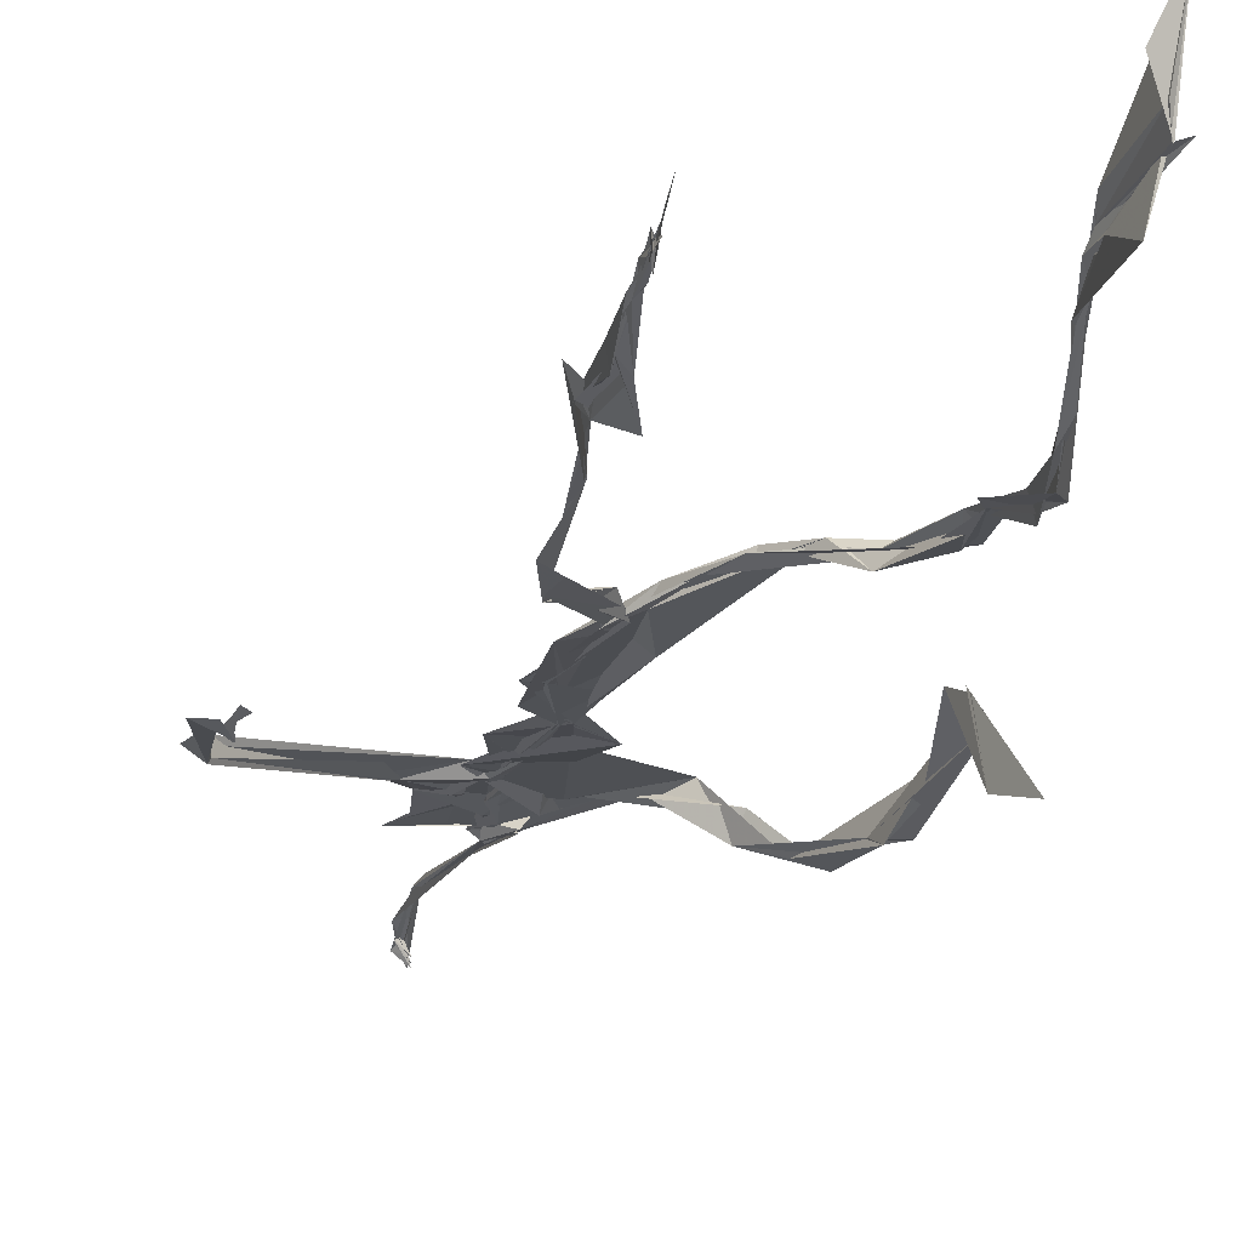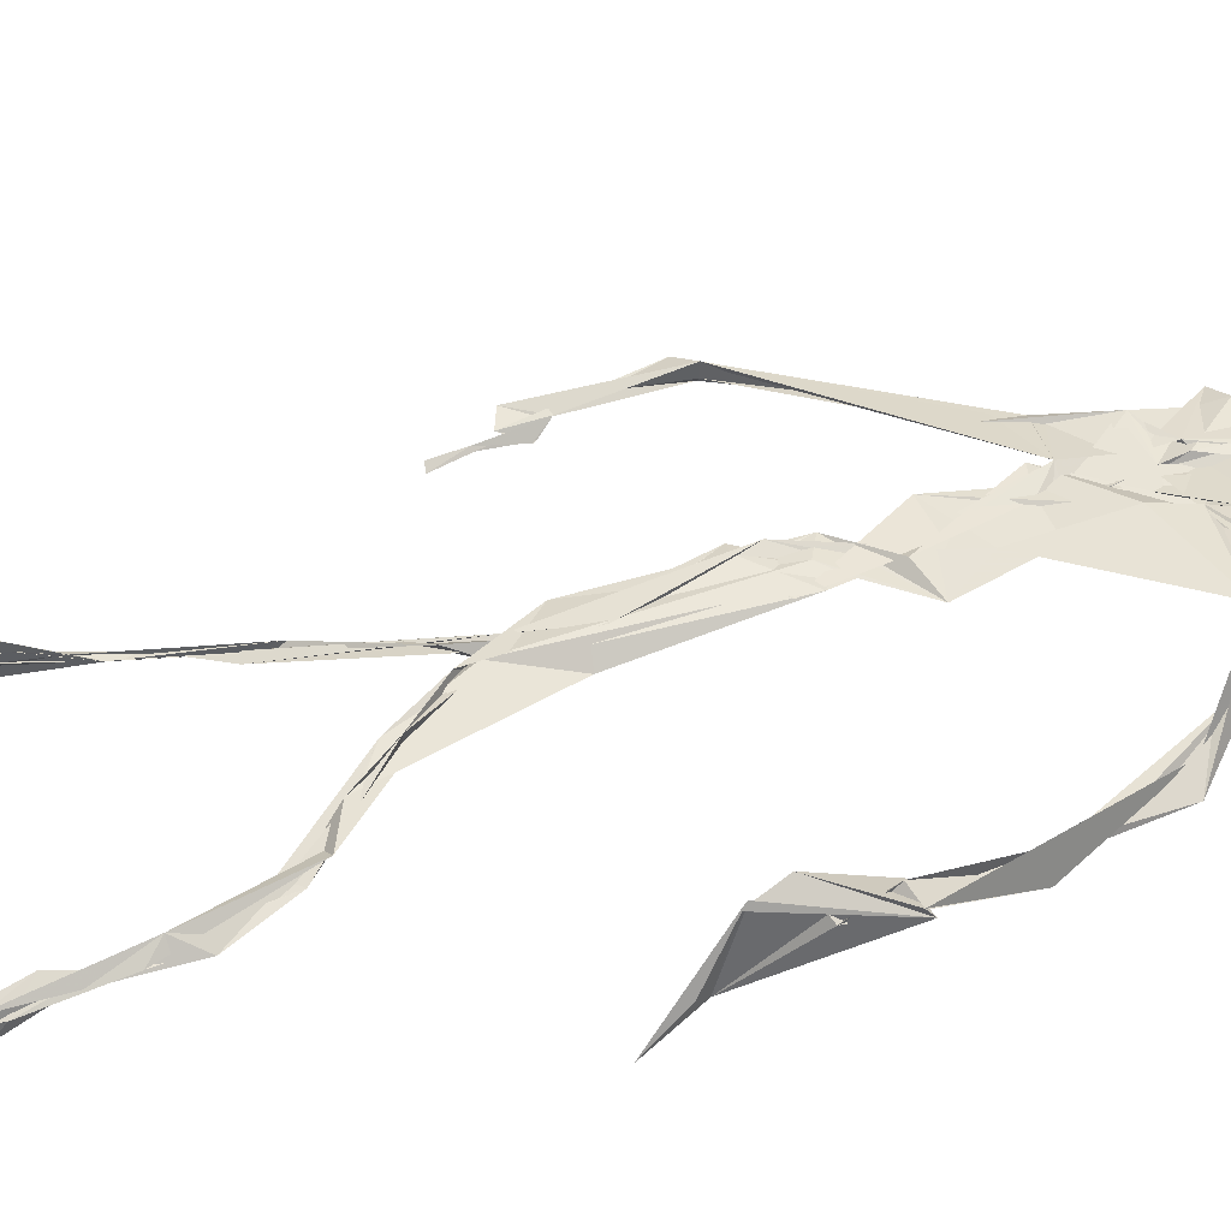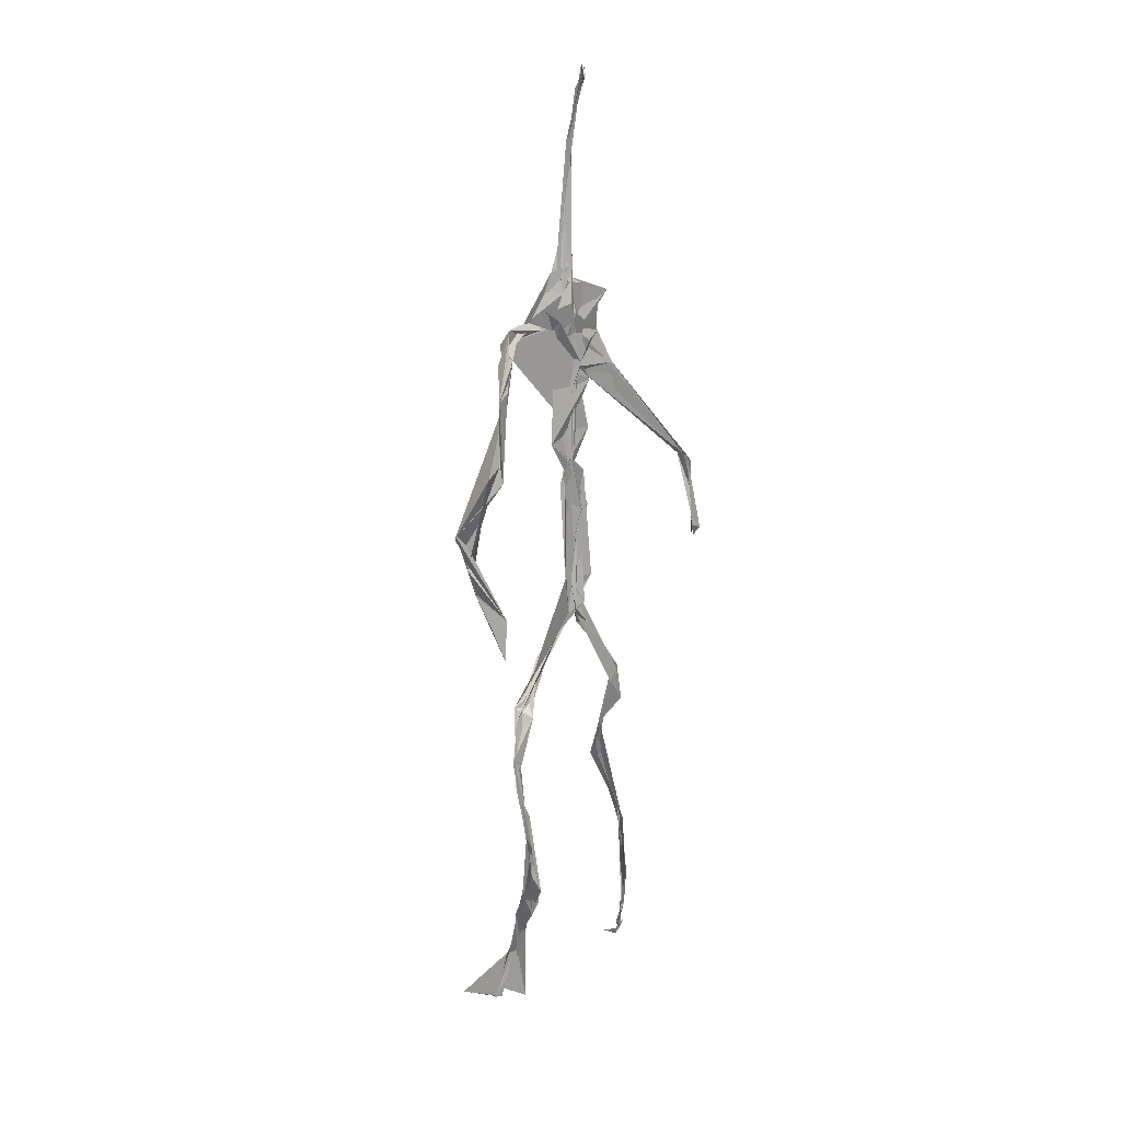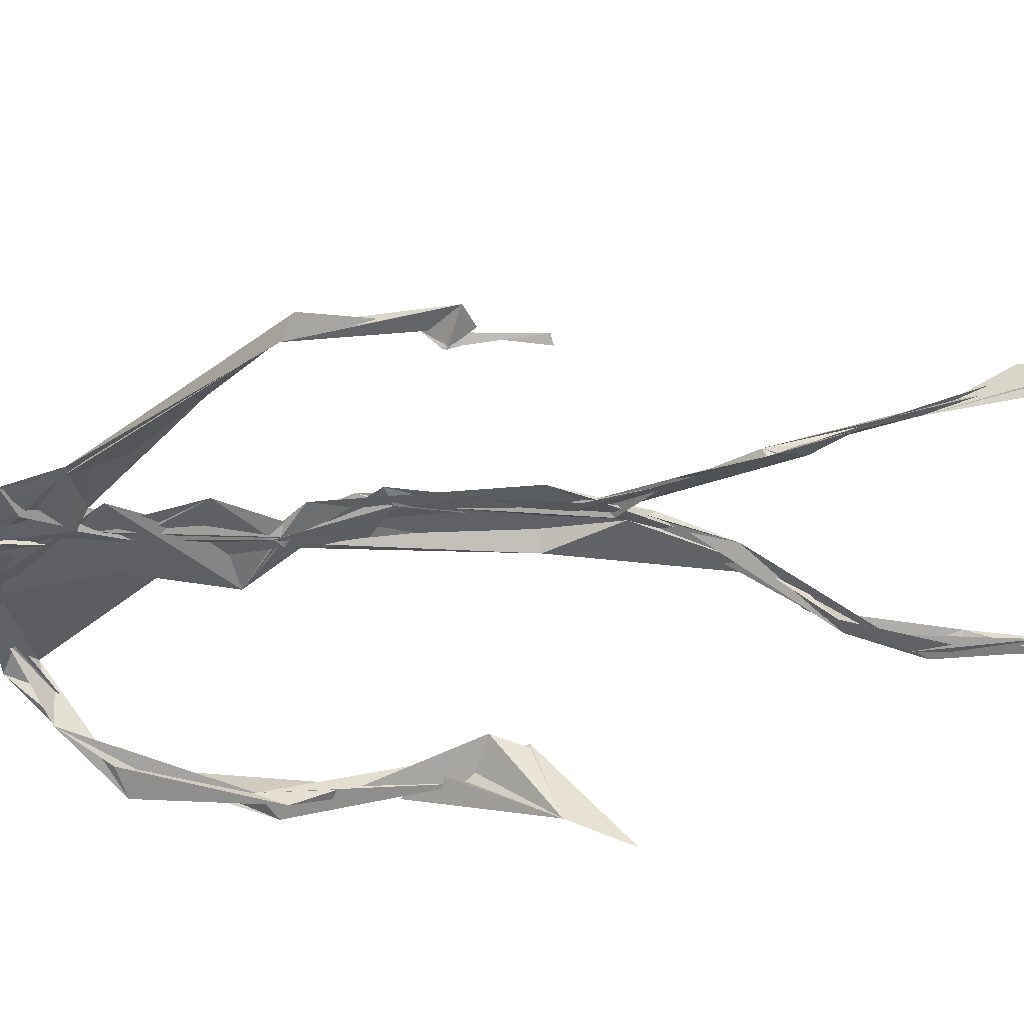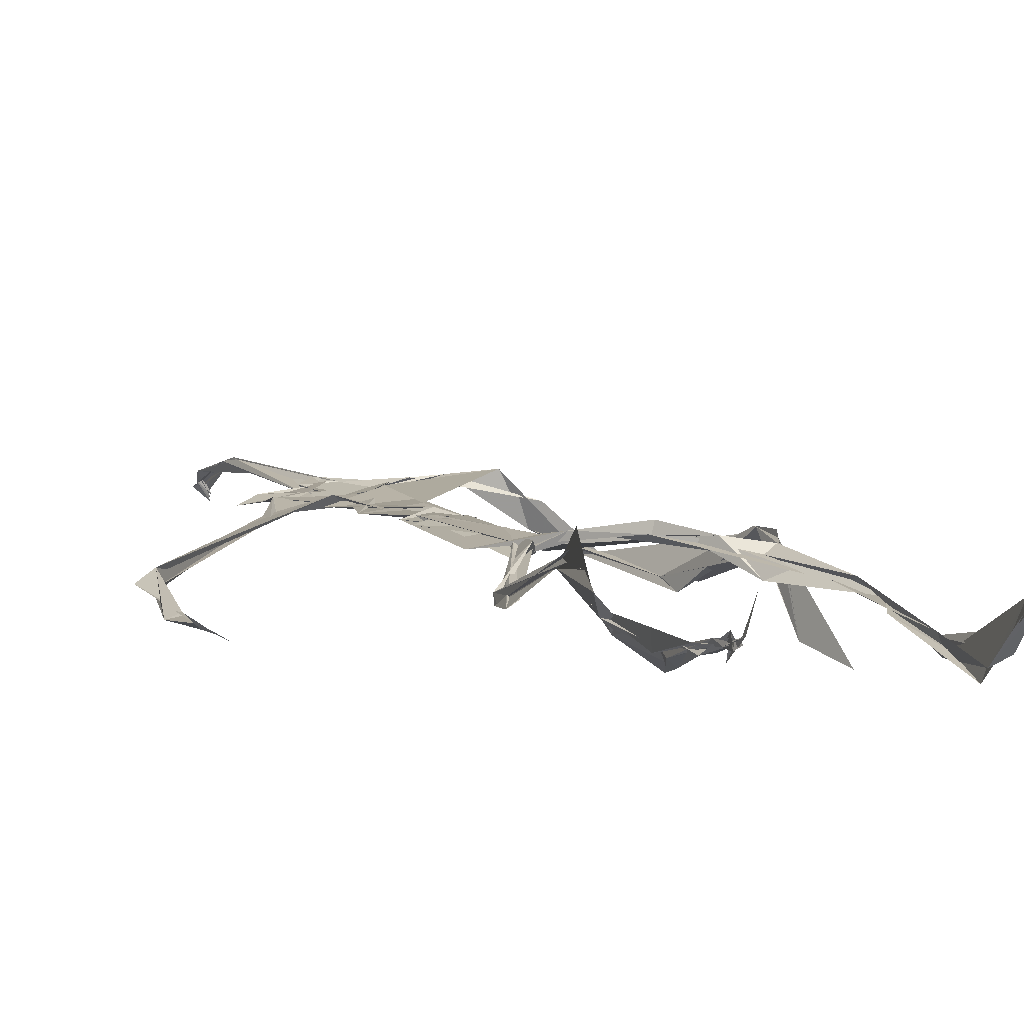
<metadata>
{"format":"obj","ext":"obj","renderer":"f3d","projection":"perspective","resolution":1024,"background":"white","views":[{"elev":-16.2,"azim":-11.7,"up":"+Z"},{"elev":47.7,"azim":69.6,"up":"+Z"},{"elev":17.8,"azim":134.0,"up":"+Y"},{"elev":-47.1,"azim":-85.7,"up":"+Z"},{"elev":4.8,"azim":-20.8,"up":"+Z"}]}
</metadata>
<code>
v 0.438 0.2336 0.4752
v 0.5495 0.3622 0.4771
v 0.4744 0.533 0.4859
v 0.5106 0.7259 0.4832
v 0.4645 0.6811 0.4862
v 0.3784 0.4616 0.4509
v 0.5703 0.2288 0.459
v 0.5709 0.3048 0.4763
v 0.5192 0.7212 0.4891
v 0.5196 0.3988 0.492
v 0.4963 0.4847 0.4883
v 0.4459 0.3527 0.4715
v 0.4932 0.8393 0.4884
v 0.4924 0.6974 0.4821
v 0.474 0.4712 0.4817
v 0.5575 0.08862 0.5095
v 0.5929 0.6509 0.4602
v 0.458 0.7131 0.4802
v 0.4351 0.2443 0.4841
v 0.4936 0.4479 0.4865
v 0.5512 0.1583 0.4859
v 0.6263 0.5116 0.473
v 0.437 0.2472 0.4846
v 0.4944 0.8805 0.4795
v 0.4887 0.8733 0.4833
v 0.5593 0.09825 0.5103
v 0.5777 0.6736 0.4695
v 0.4349 0.1852 0.4762
v 0.5539 0.1327 0.5039
v 0.4558 0.3266 0.4891
v 0.5086 0.615 0.4875
v 0.5011 0.5736 0.4836
v 0.5587 0.3704 0.49
v 0.4968 0.5932 0.4847
v 0.4943 0.633 0.4853
v 0.5091 0.715 0.482
v 0.5574 0.2748 0.4737
v 0.5061 0.5443 0.4871
v 0.377 0.5608 0.4598
v 0.4315 0.1355 0.4821
v 0.448 0.2907 0.5062
v 0.5629 0.3603 0.4832
v 0.4979 0.734 0.4819
v 0.5683 0.2613 0.467
v 0.4943 0.8345 0.4921
v 0.4673 0.7038 0.4821
v 0.4796 0.5444 0.489
v 0.5212 0.5926 0.4825
v 0.4335 0.1369 0.4802
v 0.4906 0.8794 0.4773
v 0.5306 0.695 0.4917
v 0.558 0.0886 0.5089
v 0.5198 0.6874 0.4869
v 0.4924 0.5563 0.4877
v 0.5577 0.1989 0.4632
v 0.4324 0.1223 0.4845
v 0.562 0.2124 0.456
v 0.4329 0.189 0.4827
v 0.4308 0.1266 0.4832
v 0.4573 0.6545 0.4821
v 0.4315 0.1111 0.488
v 0.4944 0.4701 0.486
v 0.4338 0.2346 0.4811
v 0.4935 0.446 0.4819
v 0.4868 0.6525 0.4838
v 0.4583 0.3714 0.4728
v 0.5642 0.08923 0.5122
v 0.4765 0.673 0.4826
v 0.4545 0.3886 0.4738
v 0.4906 0.8877 0.4747
v 0.484 0.4489 0.48
v 0.4545 0.3871 0.469
v 0.4311 0.146 0.4784
v 0.5643 0.6932 0.4866
v 0.5078 0.4751 0.4796
v 0.484 0.6921 0.487
v 0.4539 0.3827 0.4699
v 0.378 0.5615 0.47
v 0.3734 0.5005 0.4551
v 0.5555 0.08363 0.5193
v 0.5374 0.6958 0.4919
v 0.4311 0.1198 0.4824
v 0.3775 0.5021 0.4518
v 0.515 0.6859 0.4888
v 0.5516 0.1363 0.5042
v 0.565 0.251 0.4695
v 0.4798 0.5631 0.4856
v 0.4952 0.5745 0.4833
v 0.4481 0.213 0.4647
v 0.4349 0.1924 0.474
v 0.4889 0.6468 0.4852
v 0.4984 0.8848 0.4696
v 0.5058 0.7257 0.485
v 0.3784 0.5613 0.4622
v 0.5463 0.6923 0.493
v 0.486 0.43 0.4883
v 0.5028 0.5862 0.4882
v 0.4774 0.6866 0.4859
v 0.4353 0.1103 0.5021
v 0.4963 0.8771 0.4804
v 0.4855 0.5244 0.4866
v 0.4452 0.6254 0.4809
v 0.5628 0.2842 0.4739
v 0.4985 0.6474 0.4876
v 0.4318 0.1166 0.4843
v 0.4315 0.1192 0.4865
v 0.4958 0.6791 0.4858
v 0.5055 0.7314 0.4883
v 0.4909 0.8792 0.4773
v 0.4951 0.8957 0.475
v 0.4834 0.53 0.4846
v 0.4635 0.6794 0.4855
v 0.6067 0.6467 0.4552
v 0.5518 0.09688 0.4857
v 0.4967 0.5778 0.4836
v 0.4903 0.567 0.4849
v 0.5692 0.3355 0.4769
v 0.5578 0.09745 0.5109
v 0.561 0.1783 0.4886
v 0.4934 0.7362 0.4867
v 0.3671 0.5544 0.4645
v 0.5816 0.6677 0.4821
v 0.433 0.1759 0.4741
v 0.429 0.2276 0.4903
v 0.4981 0.8934 0.4692
v 0.4937 0.8276 0.4916
v 0.4554 0.3283 0.488
v 0.5004 0.7373 0.4817
v 0.4864 0.4518 0.4858
v 0.5482 0.07922 0.5304
v 0.5001 0.4301 0.4915
v 0.4951 0.8847 0.4756
v 0.5515 0.3757 0.4864
v 0.5276 0.7067 0.4903
v 0.5493 0.6891 0.4906
v 0.4501 0.2931 0.4952
v 0.5653 0.205 0.4751
v 0.5095 0.6667 0.4909
v 0.6152 0.4744 0.4405
v 0.3614 0.4934 0.4568
v 0.4995 0.7066 0.4815
v 0.6227 0.5351 0.481
v 0.5247 0.4051 0.4969
v 0.5503 0.1244 0.4972
v 0.636 0.541 0.4753
v 0.4327 0.1361 0.4825
v 0.4305 0.1496 0.482
v 0.5499 0.1277 0.5111
v 0.6221 0.4665 0.4502
v 0.5604 0.07583 0.5561
v 0.4322 0.1102 0.4913
v 0.634 0.5375 0.479
v 0.6069 0.5958 0.4552
v 0.6123 0.4872 0.4796
v 0.5106 0.7325 0.488
v 0.4747 0.5993 0.4853
v 0.3734 0.5097 0.4576
v 0.4912 0.6821 0.4837
v 0.4799 0.6476 0.4892
v 0.4945 0.8853 0.475
v 0.3782 0.5003 0.4517
v 0.4392 0.1817 0.47
v 0.4302 0.1332 0.4852
v 0.5663 0.6798 0.4956
v 0.4498 0.2978 0.4986
v 0.3745 0.4626 0.4534
v 0.4899 0.6929 0.4869
v 0.4307 0.1204 0.489
v 0.4536 0.316 0.494
v 0.481 0.5325 0.488
v 0.4691 0.7176 0.4845
v 0.569 0.255 0.4599
v 0.5643 0.3137 0.4829
v 0.5589 0.174 0.4894
v 0.4915 0.8433 0.4899
v 0.4739 0.6402 0.4849
v 0.5398 0.3804 0.4926
v 0.5502 0.1443 0.4985
v 0.5018 0.5655 0.4858
v 0.3744 0.479 0.4543
v 0.6094 0.5034 0.4837
v 0.6252 0.4449 0.4321
v 0.3716 0.4888 0.4556
v 0.4327 0.1285 0.4779
v 0.5594 0.0929 0.5112
v 0.5164 0.7329 0.4876
v 0.5736 0.3273 0.4766
v 0.6131 0.4842 0.4765
v 0.5512 0.1374 0.4964
v 0.4824 0.6778 0.4847
v 0.5599 0.1846 0.4692
v 0.6092 0.5828 0.4496
v 0.4967 0.4403 0.4886
v 0.6211 0.5878 0.4532
v 0.5064 0.5558 0.4871
v 0.4328 0.1203 0.4846
v 0.4941 0.8802 0.4787
v 0.512 0.6925 0.4818
v 0.4716 0.4197 0.4795
v 0.4986 0.8864 0.4679
v 0.498 0.4414 0.4851
v 0.4327 0.1151 0.485
v 0.4982 0.8822 0.4715
v 0.4506 0.6511 0.481
v 0.5028 0.6734 0.4871
v 0.5674 0.25 0.4618
v 0.506 0.7555 0.4885
v 0.4907 0.6806 0.4856
v 0.4976 0.7275 0.4877
v 0.5604 0.09364 0.5094
v 0.5633 0.09512 0.5051
v 0.5507 0.0811 0.5287
v 0.6113 0.4896 0.4627
v 0.6182 0.5153 0.4862
v 0.6248 0.5765 0.4856
v 0.557 0.08965 0.5153
v 0.5479 0.07912 0.5322
v 0.5654 0.09781 0.499
v 0.544 0.07784 0.5351
v 0.5519 0.07766 0.5399
v 0.5564 0.09073 0.5151
v 0.614 0.5012 0.4673
v 0.6073 0.5037 0.4771
v 0.62 0.5272 0.484
v 0.6165 0.5274 0.4798
v 0.6301 0.5758 0.4678
v 0.6265 0.5729 0.4837
v 0.6147 0.5257 0.4781
v 0.556 0.08435 0.5179
v 0.5638 0.1018 0.5002
v 0.5501 0.08125 0.5229
v 0.633 0.5644 0.4682
v 0.6069 0.5991 0.4585
f 23 165 30
f 135 74 122
f 174 29 55
f 6 166 180
f 97 87 48
f 108 43 155
f 32 116 195
f 151 61 184
f 128 51 120
f 27 95 122
f 119 144 21
f 133 187 173
f 49 196 73
f 156 53 31
f 101 88 47
f 48 176 97
f 31 48 116
f 112 205 14
f 1 19 58
f 97 91 88
f 153 22 194
f 59 61 40
f 64 129 199
f 69 169 136
f 128 120 207
f 17 194 152
f 17 113 74
f 190 159 68
f 90 23 28
f 180 166 83
f 81 84 74
f 80 148 150
f 179 75 195
f 160 109 203
f 11 129 47
f 127 136 124
f 107 95 53
f 99 151 105
f 191 172 55
f 25 207 45
f 149 182 154
f 35 115 159
f 94 78 60
f 118 52 26
f 68 159 91
f 22 142 139
f 14 205 134
f 38 32 3
f 53 156 107
f 100 160 70
f 208 46 167
f 201 170 195
f 110 126 25
f 173 8 33
f 39 121 183
f 85 67 178
f 39 183 140
f 3 170 62
f 39 204 121
f 131 10 15
f 117 8 103
f 142 22 153
f 181 188 145
f 169 165 19
f 140 161 157
f 155 13 45
f 99 105 61
f 195 116 179
f 57 178 119
f 177 193 33
f 83 79 161
f 160 203 70
f 97 88 87
f 118 67 16
f 171 93 167
f 12 77 30
f 178 67 144
f 62 71 131
f 62 20 3
f 166 79 83
f 208 104 65
f 39 94 204
f 207 120 4
f 21 7 119
f 171 46 18
f 47 88 34
f 94 140 78
f 44 57 37
f 147 90 40
f 121 159 78
f 93 4 120
f 134 84 36
f 43 175 13
f 119 7 57
f 11 66 129
f 55 29 148
f 189 21 114
f 12 30 72
f 125 50 132
f 20 66 11
f 54 48 87
f 89 124 1
f 155 45 4
f 195 75 201
f 109 92 197
f 137 85 57
f 105 151 196
f 120 158 167
f 155 43 13
f 44 8 173
f 145 152 181
f 205 176 198
f 26 114 118
f 154 182 139
f 66 77 12
f 187 10 42
f 203 197 70
f 26 185 29
f 96 69 77
f 186 128 9
f 70 200 24
f 1 124 136
f 175 100 70
f 152 192 17
f 80 16 85
f 200 50 24
f 56 184 61
f 161 79 180
f 89 1 162
f 37 57 7
f 81 135 9
f 131 42 10
f 47 129 101
f 80 85 148
f 46 5 98
f 49 73 58
f 8 37 103
f 46 98 18
f 201 177 143
f 202 59 163
f 163 59 40
f 69 96 72
f 78 140 157
f 17 74 164
f 162 146 123
f 185 150 148
f 181 152 194
f 197 200 70
f 169 72 165
f 158 107 104
f 111 3 11
f 187 42 86
f 68 76 190
f 53 164 31
f 69 136 127
f 152 145 142
f 23 63 28
f 163 40 28
f 29 174 189
f 116 32 31
f 190 98 60
f 98 76 18
f 24 125 13
f 25 92 110
f 58 162 1
f 49 58 147
f 66 20 77
f 197 203 109
f 166 6 79
f 142 145 139
f 43 36 126
f 132 50 92
f 74 113 122
f 204 65 159
f 83 183 157
f 175 43 126
f 4 45 207
f 65 204 5
f 141 158 120
f 10 187 133
f 159 88 91
f 174 21 189
f 108 18 76
f 209 76 14
f 94 102 204
f 106 82 202
f 193 10 33
f 105 147 40
f 194 22 181
f 200 197 50
f 3 32 170
f 196 147 105
f 62 15 87
f 147 58 90
f 83 157 180
f 68 91 112
f 160 100 126
f 180 79 6
f 89 162 123
f 137 57 44
f 101 62 87
f 75 179 193
f 155 93 171
f 36 84 81
f 134 209 14
f 199 12 72
f 41 63 23
f 109 160 110
f 82 146 168
f 192 142 153
f 114 144 118
f 46 171 167
f 16 150 52
f 61 151 99
f 38 111 115
f 135 81 74
f 121 204 159
f 73 146 162
f 55 172 86
f 136 169 19
f 73 162 58
f 45 132 25
f 164 27 17
f 112 91 205
f 35 104 156
f 77 62 96
f 170 32 195
f 176 205 91
f 201 71 170
f 117 2 8
f 51 128 186
f 13 175 24
f 16 67 85
f 143 131 71
f 28 40 90
f 29 189 26
f 32 38 156
f 59 56 61
f 138 31 164
f 159 190 60
f 133 173 33
f 167 158 208
f 186 9 135
f 62 101 64
f 152 142 192
f 164 74 84
f 103 86 42
f 121 78 157
f 132 92 25
f 23 30 41
f 13 125 45
f 4 93 155
f 188 181 139
f 169 69 72
f 202 163 106
f 62 170 71
f 89 28 63
f 202 56 59
f 107 141 95
f 189 114 26
f 137 44 191
f 7 21 174
f 46 208 5
f 104 107 156
f 139 182 188
f 64 101 129
f 207 36 9
f 154 145 188
f 43 209 36
f 146 82 106
f 157 183 121
f 123 28 89
f 172 44 173
f 151 184 196
f 63 124 89
f 24 175 70
f 106 163 123
f 54 193 179
f 122 113 27
f 165 72 30
f 138 176 48
f 168 146 73
f 95 51 122
f 35 159 65
f 138 84 198
f 136 19 1
f 84 138 164
f 64 96 62
f 22 139 181
f 172 173 86
f 77 69 127
f 35 156 38
f 55 148 191
f 177 75 193
f 15 10 193
f 65 104 35
f 185 26 52
f 106 123 146
f 93 120 167
f 12 199 129
f 165 23 19
f 88 101 87
f 190 76 98
f 209 108 76
f 117 42 143
f 102 94 60
f 183 161 140
f 48 54 179
f 207 9 128
f 154 139 145
f 90 58 19
f 171 18 155
f 31 138 48
f 105 40 61
f 133 33 10
f 209 134 36
f 164 95 27
f 30 77 127
f 179 116 48
f 193 54 15
f 29 185 148
f 68 112 76
f 100 175 126
f 115 111 47
f 149 154 188
f 47 111 11
f 197 92 50
f 9 36 81
f 192 113 17
f 184 56 168
f 37 8 44
f 156 31 32
f 16 52 118
f 130 52 150
f 201 75 177
f 97 176 91
f 3 111 38
f 120 51 141
f 55 206 174
f 17 27 194
f 2 33 8
f 108 155 18
f 83 161 183
f 143 71 201
f 39 140 94
f 53 95 164
f 30 127 41
f 172 191 44
f 66 12 129
f 168 73 196
f 37 7 103
f 207 25 126
f 113 153 27
f 177 33 2
f 62 131 15
f 174 206 7
f 113 192 153
f 95 141 51
f 122 51 135
f 143 177 2
f 20 62 77
f 20 11 3
f 34 88 159
f 117 103 42
f 34 159 115
f 28 123 163
f 206 86 103
f 102 5 204
f 60 78 159
f 207 126 36
f 206 103 7
f 150 185 130
f 15 54 87
f 148 85 191
f 173 187 86
f 52 130 185
f 119 178 144
f 49 147 196
f 178 57 85
f 144 114 21
f 158 141 107
f 124 63 127
f 196 184 168
f 35 38 115
f 202 82 56
f 2 117 143
f 138 198 176
f 110 160 126
f 132 45 125
f 209 43 108
f 131 143 42
f 208 158 104
f 188 182 149
f 80 150 16
f 186 135 51
f 199 96 64
f 5 60 98
f 41 127 63
f 72 96 199
f 125 24 50
f 90 19 23
f 67 118 144
f 112 14 76
f 109 110 92
f 168 56 82
f 84 134 198
f 206 55 86
f 205 198 134
f 102 60 5
f 137 191 85
f 194 27 153
f 161 180 157
f 47 34 115
f 65 5 208

</code>
